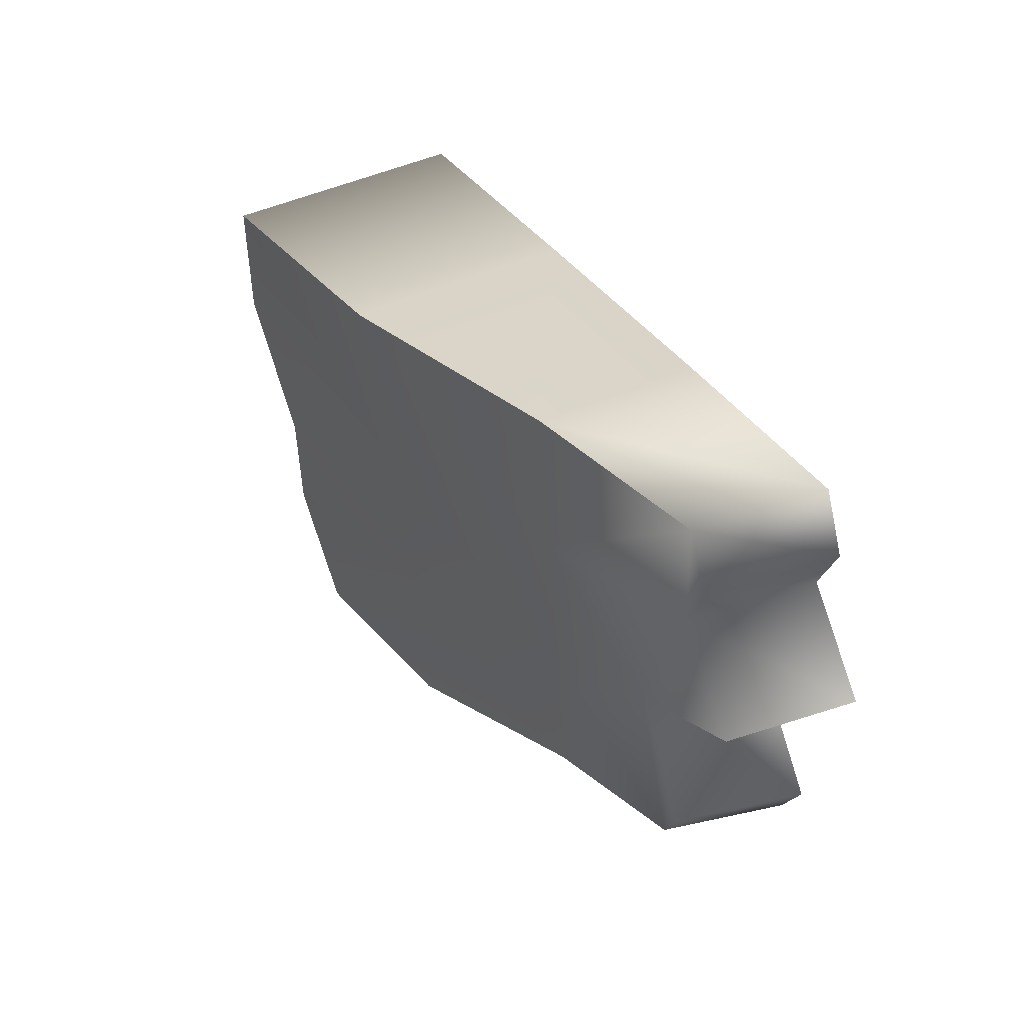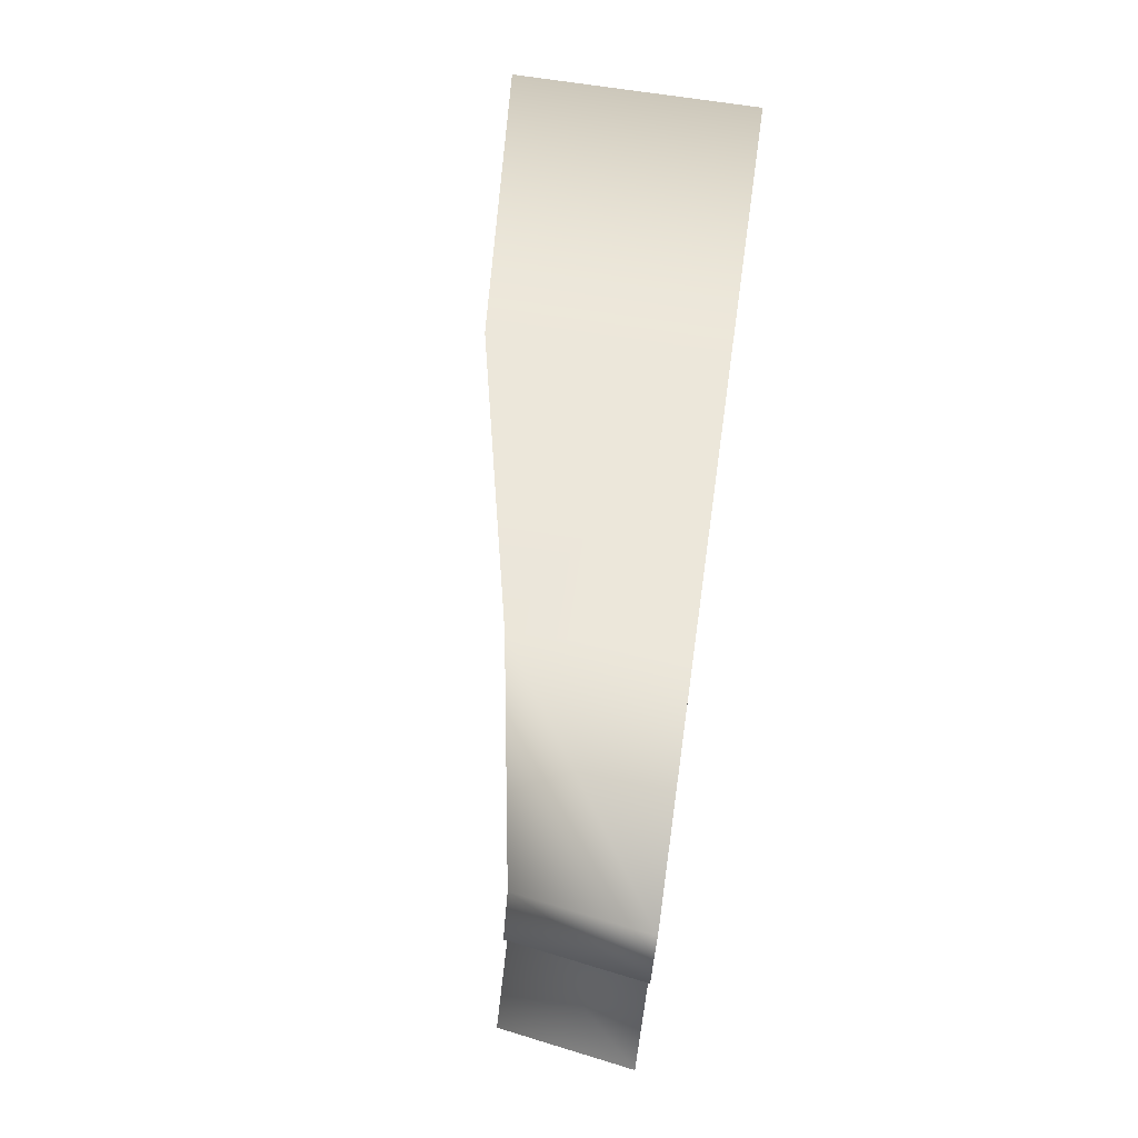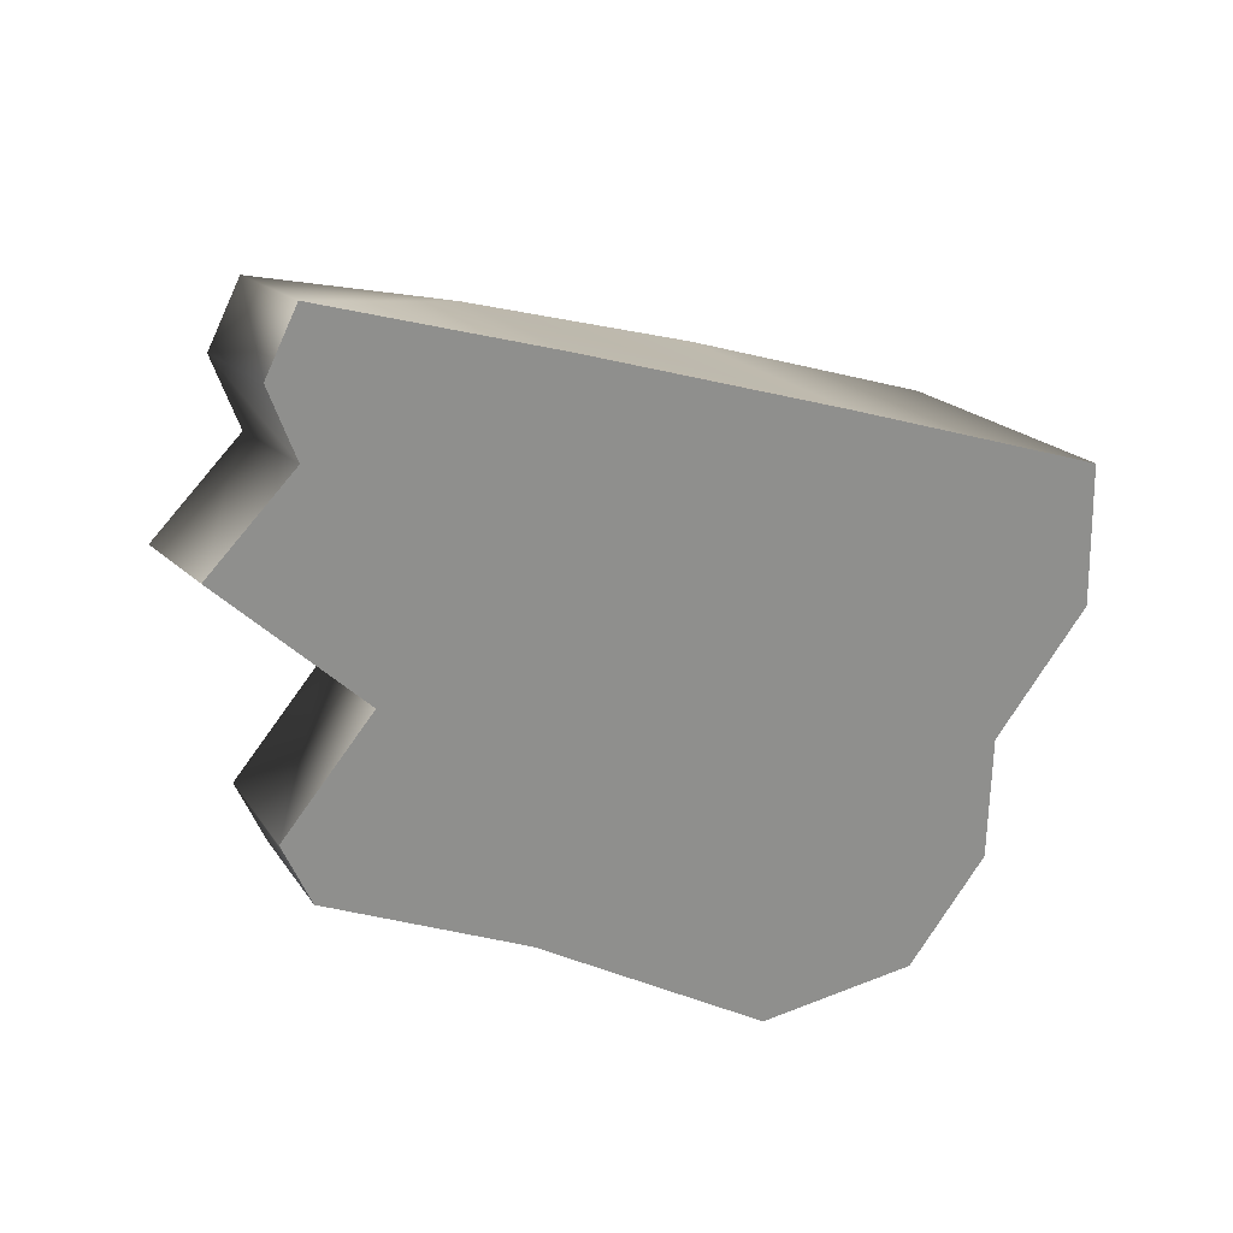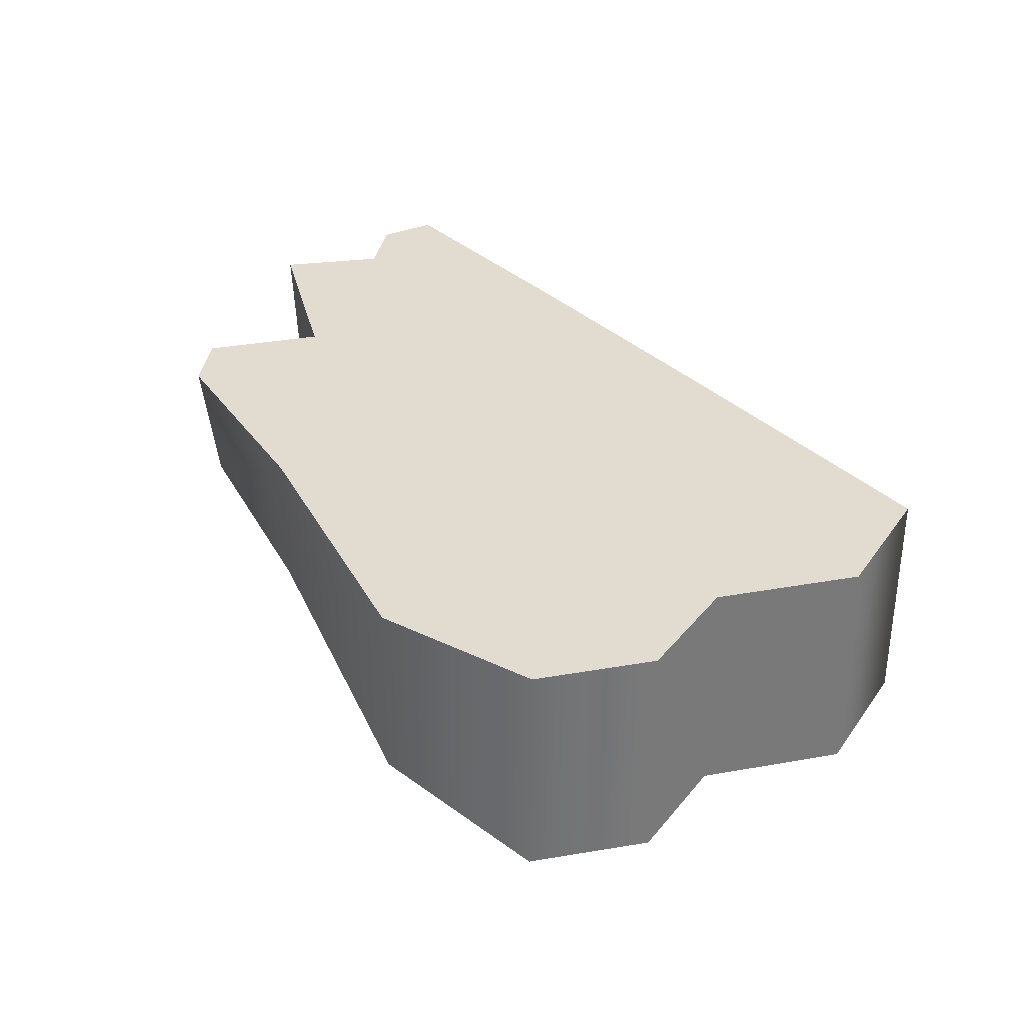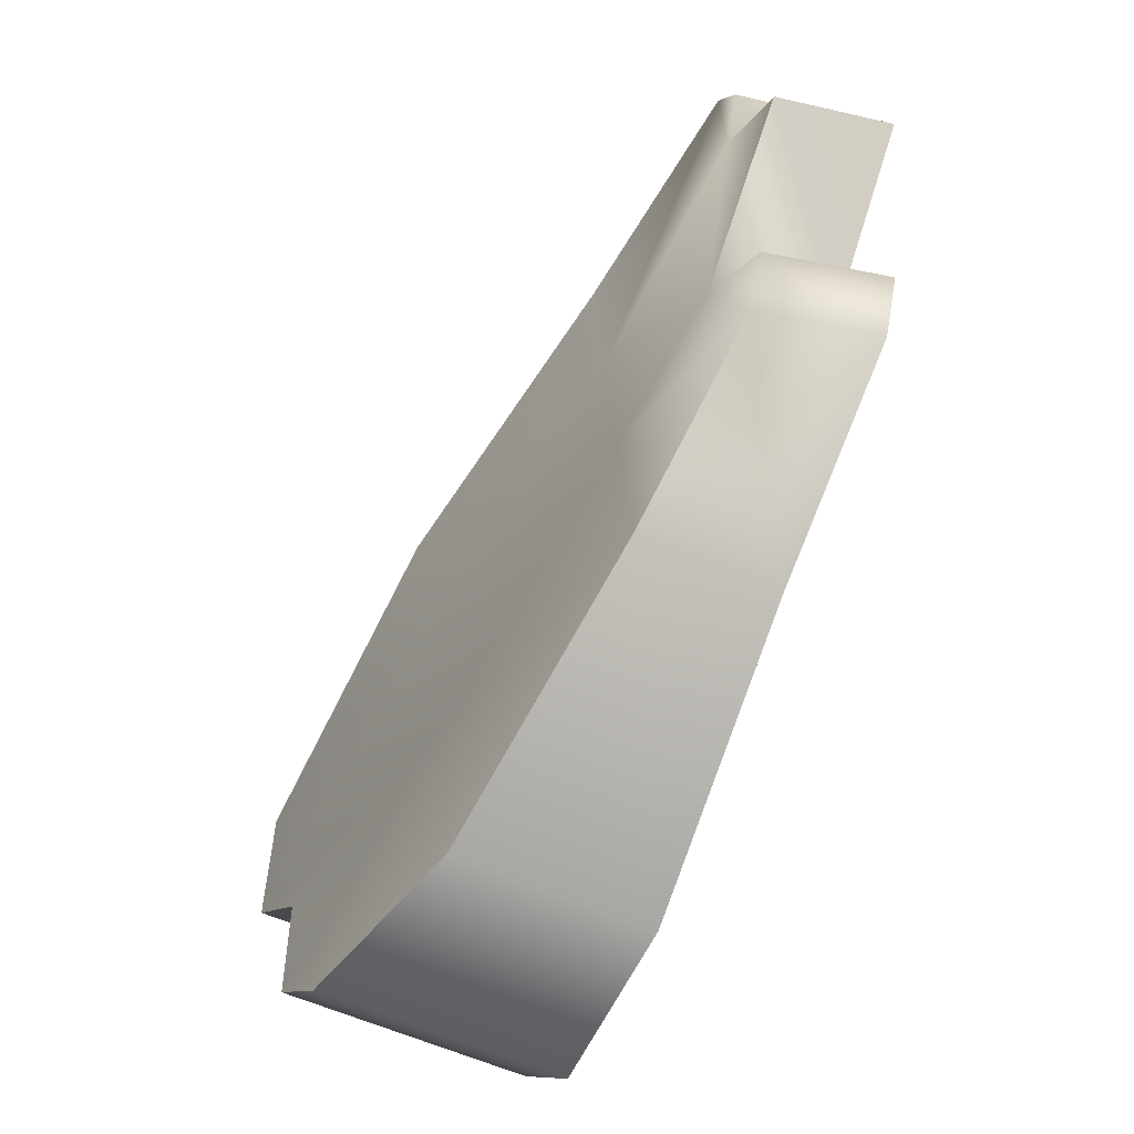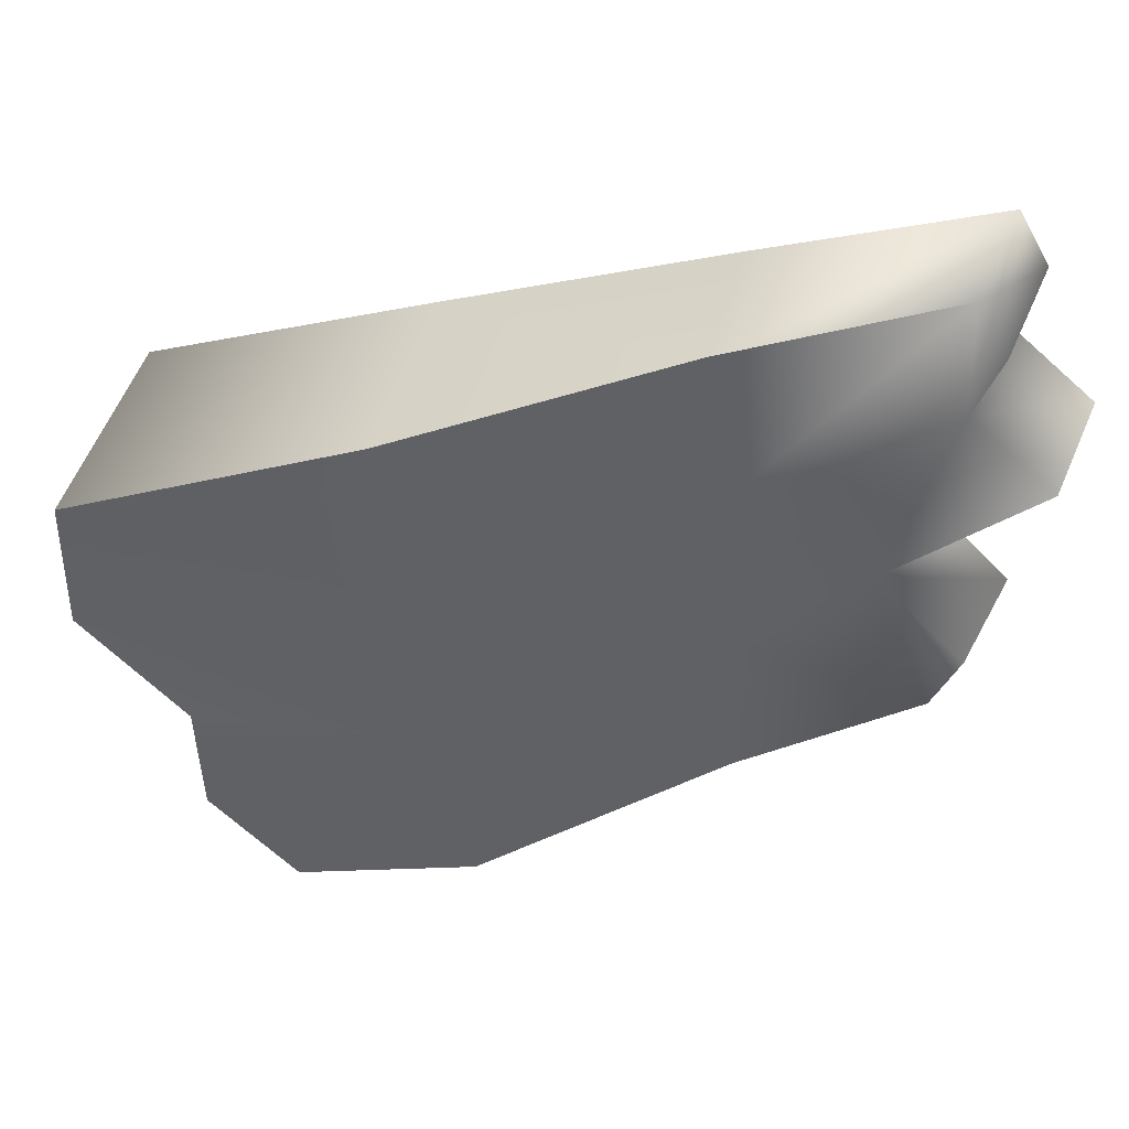
<metadata>
{"format":"obj","ext":"obj","renderer":"f3d","projection":"perspective","resolution":1024,"background":"white","views":[{"elev":51.7,"azim":65.3,"up":"+Z"},{"elev":76.1,"azim":98.2,"up":"+Z"},{"elev":24.7,"azim":143.4,"up":"+Z"},{"elev":34.2,"azim":-149.1,"up":"+Y"},{"elev":-57.5,"azim":64.8,"up":"+Z"},{"elev":43.4,"azim":14.3,"up":"+Z"}]}
</metadata>
<code>
g ockfall_601__AI
v -9478 -91.18 4984
v -9467 -91.18 4965
v -9460 -49.42 4970
v -9471 -49.42 4990
v -9476 -91.18 4941
v -9469 -49.42 4946
v -9446 -91.18 4916
v -9439 -49.42 4921
v -9446 -91.18 4916
v -9498 -91.18 4869
v -9489 -49.42 4871
v -9439 -49.42 4921
v -9466 -91.18 4837
v -9457 -49.42 4839
v -9489 -49.42 4871
v -9476 -91.18 4815
v -9467 -49.42 4817
v -9629 -49.42 4716
v -9540 -49.42 4777
v -9540 -99.67 4777
v -9629 -118.4 4716
v -9692 -134.7 4713
v -9692 -49.42 4713
v -9725 -135.1 4745
v -9725 -49.42 4745
v -9726 -135.1 4788
v -9726 -49.42 4788
v -9765 -135.1 4826
v -9765 -49.42 4826
v -9764 -135.1 4877
v -9764 -49.42 4877
v -9657 -49.42 4920
v -9657 -126.8 4920
v -9555 -104.2 4959
v -9555 -49.42 4959
v -9478 -91.18 4984
v -9471 -49.42 4990
f 11 9 10
f 9 11 12
f 15 10 14
f 13 14 10
f 14 13 17
f 16 17 13
f 17 16 19
f 20 19 16
f 19 20 18
f 21 18 20
f 18 21 23
f 22 23 21
f 23 22 25
f 24 25 22
f 25 24 27
f 26 27 24
f 27 26 29
f 28 29 26
f 29 28 31
f 30 31 28
f 31 30 33
f 31 33 32
f 34 32 33
f 32 34 35
f 37 35 34
f 34 36 37
f 4 1 3
f 2 3 1
f 3 2 6
f 5 6 2
f 6 5 8
f 7 8 5
v -9498 -91.18 4869
v -9476 -91.18 4815
v -9466 -91.18 4837
v -9471 -49.42 4990
v -9460 -49.42 4970
v -9469 -49.42 4946
v -9555 -49.42 4959
v -9471 -49.42 4990
v -9550 -49.42 4898
v -9469 -49.42 4946
v -9550 -102.7 4898
v -9555 -104.2 4959
v -9657 -126.8 4920
v -9692 -49.42 4713
v -9638 -49.42 4784
v -9629 -49.42 4716
v -9657 -126.8 4920
v -9648 -124 4852
v -9550 -102.7 4898
v -9657 -49.42 4920
v -9550 -49.42 4898
v -9648 -49.42 4852
v -9657 -49.42 4920
v -9764 -135.1 4877
v -9765 -135.1 4826
v -9648 -124 4852
v -9657 -126.8 4920
v -9545 -49.42 4837
v -9540 -49.42 4777
v -9638 -121.2 4784
v -9545 -101.2 4837
v -9629 -118.4 4716
v -9540 -99.67 4777
v -9764 -49.42 4877
v -9657 -49.42 4920
v -9648 -49.42 4852
v -9765 -49.42 4826
v -9725 -49.42 4745
v -9726 -49.42 4788
v -9726 -135.1 4788
v -9638 -121.2 4784
v -9725 -135.1 4745
v -9692 -134.7 4713
v -9498 -91.18 4869
v -9476 -91.18 4941
v -9498 -91.18 4869
v -9467 -49.42 4817
v -9489 -49.42 4871
v -9476 -91.18 4941
v -9467 -91.18 4965
v -9478 -91.18 4984
v -9478 -91.18 4984
v -9469 -49.42 4946
v -9469 -49.42 4946
v -9439 -49.42 4921
v -9489 -49.42 4871
v -9498 -91.18 4869
v -9446 -91.18 4916
v -9457 -49.42 4839
v -9467 -49.42 4817
v -9476 -91.18 4815
v -9726 -135.1 4788
v -9726 -49.42 4788
f 86 87 88
f 94 95 86
f 90 85 58
f 65 58 85
f 58 65 59
f 52 59 65
f 59 52 76
f 75 76 52
f 58 59 60
f 51 75 52
f 52 53 51
f 53 52 66
f 65 66 52
f 66 65 84
f 85 84 65
f 69 70 67
f 68 67 70
f 67 68 55
f 56 55 68
f 55 56 54
f 70 98 68
f 83 68 98
f 68 83 56
f 67 80 69
f 80 67 79
f 99 79 67
f 64 61 63
f 62 63 61
f 63 62 78
f 77 78 62
f 46 45 47
f 45 46 44
f 57 44 46
f 82 89 48
f 49 48 89
f 48 49 50
f 81 82 48
f 73 71 72
f 71 73 74
f 100 74 73
f 91 92 93
f 93 96 97
f 38 39 40
f 41 42 43

</code>
